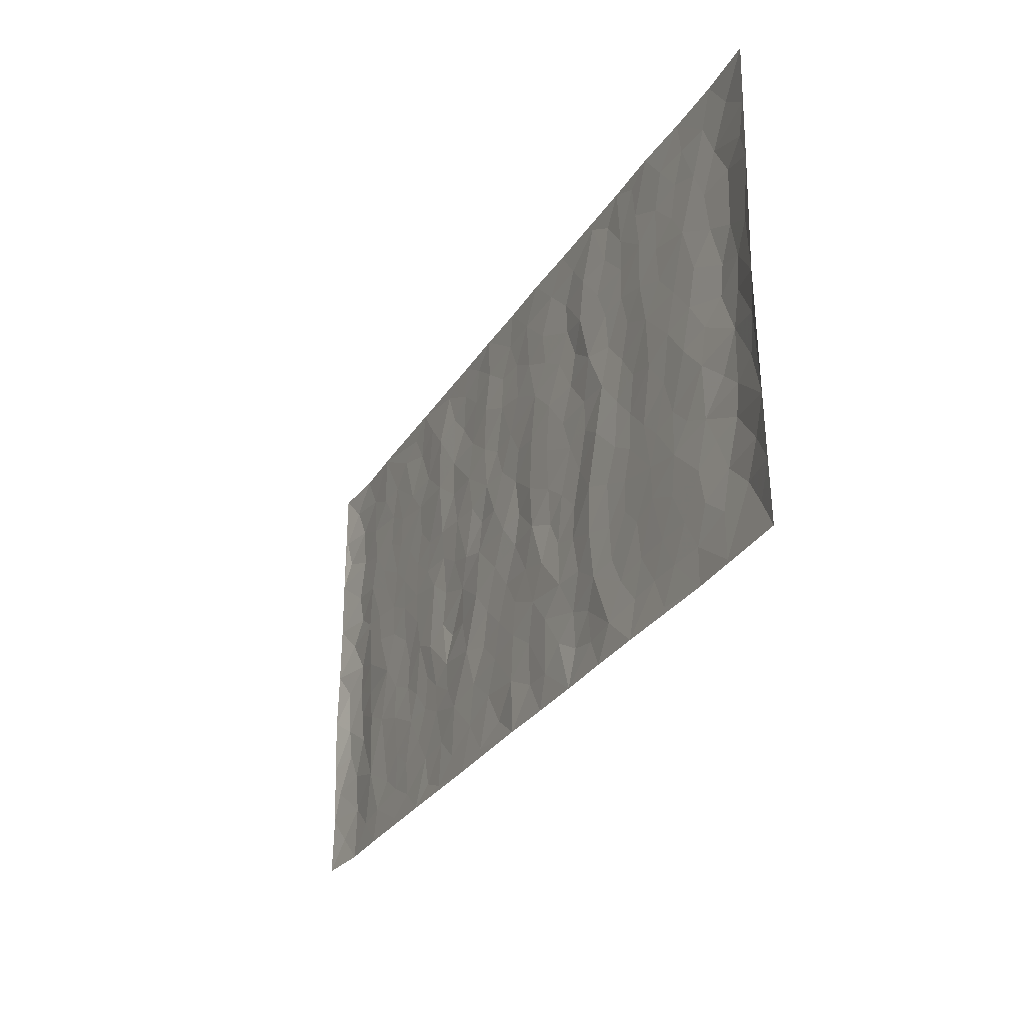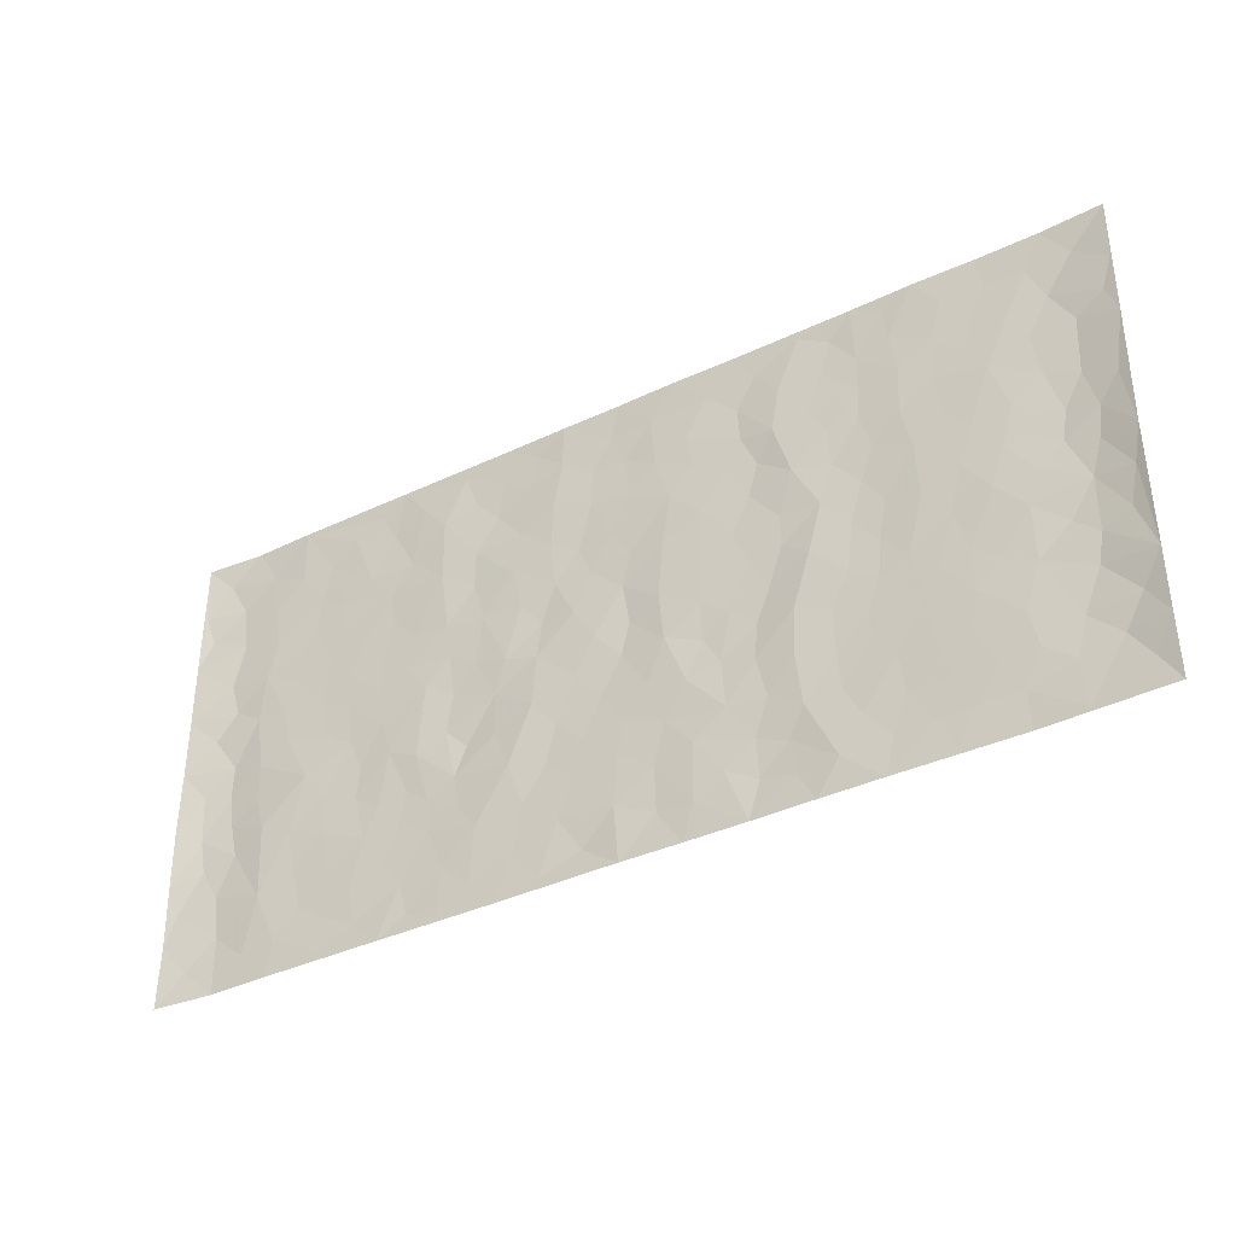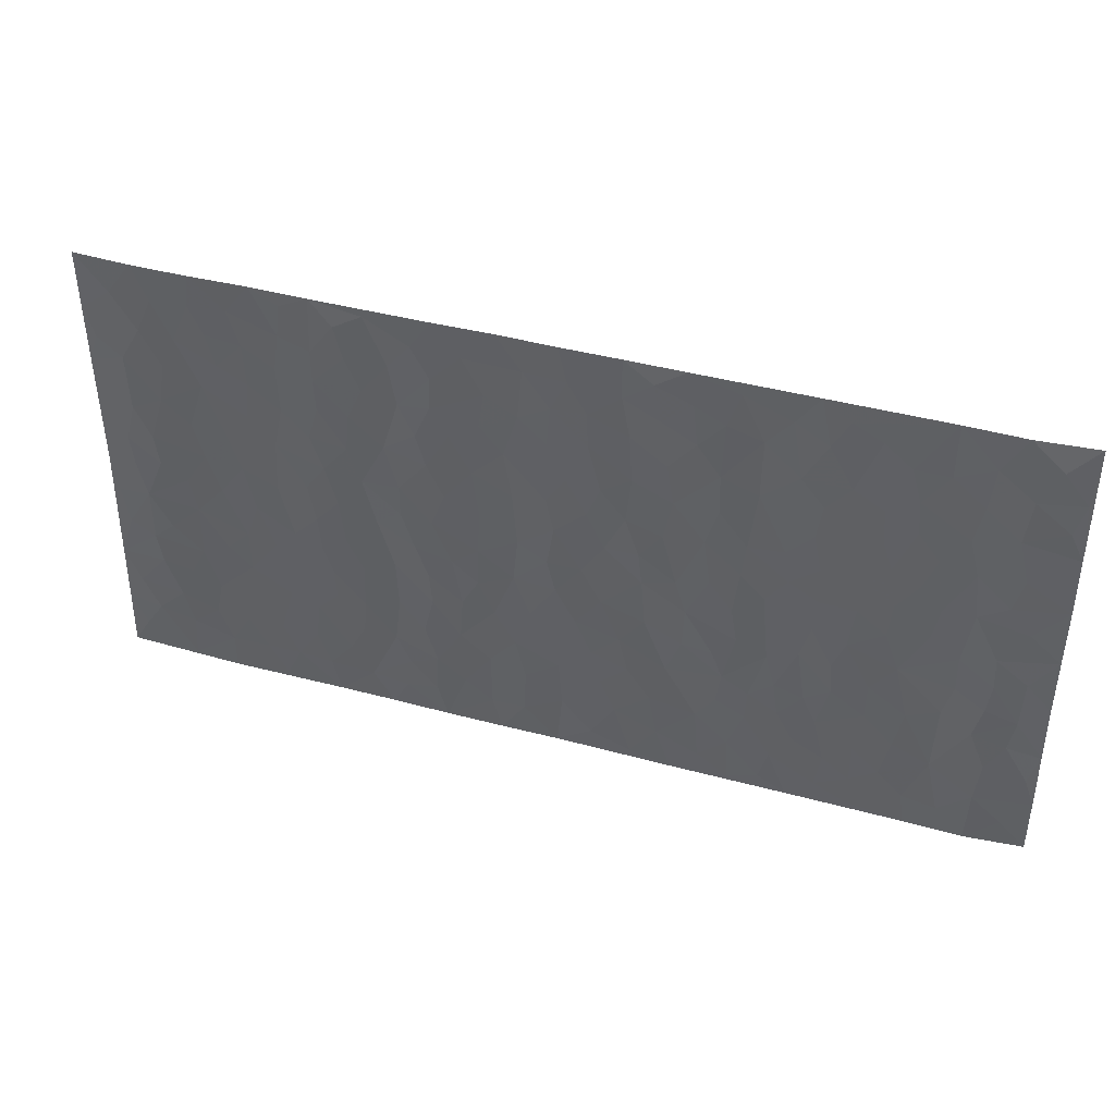
<metadata>
{"format":"obj","ext":"obj","renderer":"f3d","projection":"perspective","resolution":1024,"background":"white","views":[{"elev":-28.4,"azim":64.2,"up":"+Y"},{"elev":-37.1,"azim":31.6,"up":"+Y"},{"elev":40.8,"azim":-161.6,"up":"+Y"}]}
</metadata>
<code>
v -0.9749 0.0005588 0.009845
v -0.9741 0.9996 0.008723
v 0.9757 0.0001812 0.006802
v 0.9754 1 0.006846
v -0.7923 0.3924 -0.001755
v -0.974 0.4998 0.01062
v -0.8533 0.3574 -0.006671
v 9.505e-05 0.0006454 0.003423
v -0.974 0.2505 0.01118
v -0.918 0.3375 -0.001342
v -0.7314 -0.0001351 0.0023
v -0.9749 0.1253 0.006766
v -0.7071 0.2921 0.001161
v -0.853 0.000392 -0.0006159
v -0.8361 0.2879 -0.004933
v -0.4877 0.0001842 0.002493
v -0.9535 0.1879 0.004289
v -0.2916 0.1658 0.001509
v -0.7724 0.3217 0.001671
v -0.8585 0.1191 -0.00513
v -0.9196 0.06274 0.001119
v -0.792 0.06275 -0.001331
v -0.6698 0.1254 -0.001633
v -0.7209 0.07316 -0.0001293
v -0.8694 0.2065 -0.00368
v -0.9056 0.2696 -0.002029
v -0.7659 0.1758 0.00149
v -0.6891 0.2085 -0.0005315
v -0.8595 0.4883 -0.005297
v -0.9732 0.3748 0.01387
v -0.7303 0.9995 0.002283
v -0.5338 0.2213 -0.0004039
v 0.2587 0.1561 -0.002669
v -0.9745 0.75 0.009573
v -0.365 0.3924 -0.001685
v -0.7788 0.7538 -0.00054
v -0.7954 0.8324 -0.001065
v -0.5785 0.4421 -0.001099
v -0.597 0.6063 -0.0005435
v -0.4879 0.9999 0.001932
v -0.9522 0.6876 0.006001
v -0.6582 0.5629 -0.0009178
v -0.3885 0.7546 0.002868
v -0.5065 0.279 -0.0008345
v -0.4571 0.2239 -0.00195
v -0.4924 0.1607 -0.001679
v -0.4458 0.6366 0.0003283
v -0.3643 0.5596 -0.0001992
v 0.1645 0.4735 0.0008151
v -0.3314 0.22 -0.0003695
v -0.2095 0.6108 0.0006516
v -0.373 0.6292 0.001081
v -0.3004 0.05584 0.0005233
v -0.6242 0.7112 -0.0009398
v -0.3925 0.1931 -0.001583
v -0.8678 0.6184 -0.004407
v -0.03748 0.3478 -0.001463
v 0.05726 0.3391 0.0006909
v 0.2962 0.4508 -0.002504
v -0.09452 0.5517 0.0009786
v -0.1643 0.556 -0.002396
v 0.09174 0.6307 0.002231
v -0.6297 0.3456 0.0001497
v -0.7451 0.5745 -3.21e-05
v -0.9475 0.8108 0.00213
v -0.5567 0.1275 -0.0008964
v -0.3656 0.01048 0.001666
v -0.7911 0.4663 5.637e-05
v -0.614 0.1707 -0.0009254
v -0.6112 0.01646 0.001556
v -0.2435 3.24e-05 0.00218
v -0.6126 0.0865 -0.001227
v -0.5439 0.05139 -0.0001302
v -0.4291 0.0357 -0.0004152
v -0.4485 0.1026 -0.001388
v -0.887 0.6868 -0.002913
v -0.9664 0.8748 0.007435
v -0.7331 0.5095 0.00053
v -0.0002928 1 0.002033
v -0.7992 0.6761 -0.0002204
v -0.5589 0.3142 -0.001836
v -0.5096 0.4609 1.642e-05
v 0.006535 0.5716 -0.001744
v -0.04911 0.4829 0.0008914
v 0.003507 0.4196 -0.0019
v -0.1233 0.127 -0.0009932
v -0.5662 0.6706 -0.0005855
v -0.9109 0.5625 -0.001655
v -0.7287 0.6918 -0.0008143
v -0.4463 0.296 -0.00141
v -0.6281 0.2663 0.0003221
v -0.4984 0.6888 -0.0007724
v -0.1715 0.4848 0.0006166
v -0.2607 0.4357 -0.001116
v -0.644 0.6497 -0.0009355
v -0.01059 0.1158 0.0006379
v -0.4127 0.5101 0.00132
v -0.341 0.2874 -0.0006476
v -0.2389 0.5034 0.001048
v -0.179 0.3817 0.003132
v -0.975 0.6252 0.00897
v -0.7018 0.6234 -0.0006383
v -0.8095 0.5801 -0.0008779
v -0.3602 0.1086 -0.000524
v -0.5183 0.5333 -0.0002521
v -0.6795 0.4058 0.002401
v -0.129 0.3235 -0.0003697
v -0.1482 0.2485 -0.001621
v -0.5149 0.612 -0.0003882
v 0.1078 0.7298 0.001311
v -0.003038 0.214 0.0003248
v -0.07199 0.2725 -0.001187
v 0.005117 0.2877 -0.0006747
v -0.4266 0.3629 0.001899
v -0.1952 0.1828 -0.0003386
v -0.6506 0.488 -0.0004441
v -0.5534 0.3806 -0.00153
v -0.489 0.3911 0.0009474
v -0.3055 0.524 -0.0007634
v -0.2569 0.3497 -0.0003846
v -0.353 0.4667 -0.002291
v -0.225 0.2701 0.003636
v -0.08986 0.411 0.0008114
v -0.5914 0.5317 -0.0008417
v -0.091 0.1974 -0.0006696
v -0.2123 0.0922 -0.000336
v -0.3964 0.2571 -0.001119
v -0.9225 0.4374 0.0007613
v -0.8625 0.4206 -0.006026
v 0.09182 0.4225 0.002582
v 0.2074 0.2367 0.0006874
v 0.08213 0.5169 0.002038
v 0.01963 0.488 -0.003397
v 0.1652 0.3924 -0.002384
v 0.7885 0.4966 -0.001821
v 0.2189 0.4334 -0.001607
v 0.2652 0.3125 -0.001444
v 0.1593 0.5676 0.001327
v 0.1216 0.9999 0.003941
v -0.2912 0.6198 0.0004927
v 0.4221 0.8812 -0.001849
v 0.4874 0.9998 0.002018
v -0.2135 0.7817 -0.0005011
v -0.05832 0.8653 -0.002034
v -0.3197 0.3477 -0.004944
v -0.4563 0.566 0.0001031
v -0.07344 0.05145 -0.002055
v -0.1571 0.0206 0.0008956
v 0.1217 0.0005881 0.001822
v 0.01319 0.8613 -0.001725
v -0.01658 0.7004 -0.0007737
v 0.4201 0.1952 -0.001264
v 0.3398 0.2888 0.002815
v 0.5893 0.5263 0.001471
v 0.5229 0.5469 -0.001619
v 0.4536 0.1337 -0.0008058
v 0.5206 0.2265 -0.0009175
v 0.4123 0.3607 -7.546e-06
v 0.0227 0.6412 -0.0009285
v -0.05883 0.6279 -0.001191
v -0.146 0.7302 0.0009998
v -0.08612 0.6937 -0.002016
v -0.06006 0.7921 -0.0007794
v -0.1358 0.6333 -0.0002797
v 0.02061 0.7756 -5.864e-05
v 0.2436 0.9996 0.002186
v -0.01908 0.9281 -0.001377
v -0.2684 0.8474 -0.0037
v -0.1987 0.8813 -0.00169
v -0.3145 0.7818 -0.0002169
v -0.2443 1 0.001833
v -0.2272 0.6967 0.001356
v -0.3164 0.7007 -0.001536
v -0.1396 0.8305 0.001241
v -0.1216 0.9993 0.003284
v 0.2167 0.7466 -0.001304
v 0.1729 0.6677 0.001524
v 0.325 0.5951 -0.0005697
v 0.2594 0.5227 -0.001246
v 0.265 0.6662 -0.002157
v 0.4223 0.7447 -0.0002373
v 0.354 0.6835 0.003178
v 0.2846 0.7339 -0.003217
v 0.06777 0.9305 0.0004911
v 0.0781 0.8242 0.0006632
v 0.1442 0.8591 0.0008286
v 0.2488 0.8742 -0.002637
v 0.3199 0.7942 0.00265
v 0.2308 0.5958 -0.000578
v -0.8774 0.8685 -0.004076
v -0.6795 0.8176 -0.001495
v -0.8651 0.7757 -0.003466
v -0.8519 0.9998 -0.000801
v -0.9173 0.9409 -0.0005637
v -0.8058 0.9224 -0.001779
v -0.7297 0.8863 -1.538e-05
v -0.6034 0.9307 0.000127
v -0.6594 0.8868 -0.0009594
v -0.6846 0.7467 -0.00149
v -0.5583 0.815 -5.963e-05
v -0.6195 0.7819 -0.000591
v -0.5096 0.9022 -0.002214
v -0.3903 0.8793 0.002207
v -0.5435 0.9616 -0.000162
v -0.463 0.8167 -0.0008629
v -0.4416 0.9375 0.00138
v -0.3447 0.9743 0.0008518
v -0.5096 0.7612 -0.0006449
v -0.3198 0.9026 -0.002005
v -0.2581 0.9319 -0.00181
v 0.1552 0.7857 -0.0001819
v 0.253 0.805 -0.002751
v 0.1868 0.9345 1.963e-05
v 0.3912 0.8129 -0.0002258
v 0.3353 0.8816 0.001969
v 0.3795 0.9838 0.001233
v 0.287 0.9387 -0.001064
v 0.4396 0.9494 -0.001895
v 0.3788 0.4932 0.00365
v 0.3242 0.5287 -0.001467
v 0.4819 0.6042 -0.0021
v 0.4301 0.6647 -0.001241
v 0.4041 0.588 0.001733
v 0.3515 0.1888 0.001584
v 0.4794 0.334 -0.001394
v 0.4574 0.5223 -0.001485
v 0.3453 0.3874 0.004014
v -0.1237 0.9155 0.0003153
v -0.183 0.9591 -0.000728
v 0.3191 0.1316 -0.002618
v 0.6091 0.01304 0.0009168
v 0.2 0.3326 -0.001997
v 0.2701 0.3841 -0.003175
v 0.5814 0.2469 0.0002487
v 0.7314 0.9997 0.0008737
v 0.9746 0.25 0.01107
v 0.4899 0.8129 -0.00196
v 0.7152 0.4872 0.001198
v 0.4864 0.7473 -0.001646
v 0.9739 0.5002 0.01481
v 0.6666 0.2933 0.001238
v 0.5072 0.4677 -0.002087
v 0.7749 0.3102 -0.001555
v 0.559 0.4152 -0.0005856
v 0.4873 0.0004621 0.002603
v 0.08947 0.2511 0.0002392
v 0.503 0.07564 -0.001283
v 0.1337 0.3182 0.002001
v 0.4145 0.2658 -0.001053
v 0.8706 0.2644 -0.005307
v 0.639 0.4614 -0.0003536
v 0.5755 0.08085 -0.001328
v 0.4469 0.4254 -8.191e-05
v 0.6052 0.3712 -4.791e-05
v 0.2854 0.2315 -0.0007852
v 0.4764 0.2707 -0.001352
v 0.2627 0.07697 -0.004301
v 0.3656 0.0002606 0.002952
v 0.2433 0.0005401 0.001548
v 0.1997 0.1133 -0.0004629
v 0.06746 0.1684 -0.000935
v 0.144 0.1884 0.001265
v 0.61 0.1464 -0.0008065
v 0.7735 0.4226 -0.0001801
v 0.7452 0.2203 0.0004418
v 0.6483 0.07934 -0.0007667
v 0.6669 0.3842 -6.502e-05
v 0.7154 0.3386 0.0001151
v 0.8827 0.3255 -0.003237
v 0.7424 0.5675 0.0001443
v 0.6894 0.1444 -0.0003809
v 0.7605 0.1488 -0.0005614
v 0.8368 0.3669 -0.005032
v 0.9389 0.3493 0.003037
v 0.8828 0.4384 -0.004039
v 0.5797 0.3123 0.0001078
v 0.8173 0.1048 -0.002398
v 0.3307 0.06172 -0.001433
v 0.4093 0.06729 0.002566
v 0.0704 0.07625 -0.001612
v 0.1418 0.07083 0.0009137
v 0.9748 0.7502 0.01025
v 0.729 0.07775 -0.001256
v 0.6528 0.2148 0.0004583
v 0.957 0.4246 0.007978
v 0.9037 0.509 -0.001482
v 0.8055 0.2495 -0.002534
v 0.5307 0.1472 -0.001775
v 0.731 -8.5e-05 0.0003634
v 0.5007 0.3936 -0.001393
v 0.9369 0.06247 0.001258
v 0.9749 0.1249 0.009023
v 0.837 0.1793 -0.00426
v 0.8955 0.1234 -0.003834
v 0.8263 0.007626 0.002471
v 0.9345 0.1874 0.0013
v 0.6635 0.5556 0.001512
v 0.6896 0.6331 0.0008423
v 0.5836 0.6364 0.001251
v 0.823 0.6918 -0.00289
v 0.6298 0.7724 -0.0004174
v 0.9534 0.6251 0.006886
v 0.7647 0.6421 0.0001412
v 0.8521 0.5951 -0.006172
v 0.7314 0.7445 0.0006542
v 0.8432 0.5303 -0.00546
v 0.9131 0.5741 -5.37e-05
v 0.8891 0.6596 -0.003662
v 0.6386 0.6931 0.0003783
v 0.5639 0.7246 0.0004919
v 0.5081 0.675 -0.001621
v 0.8507 0.8532 -0.004003
v 0.7099 0.8722 -0.001673
v 0.8095 0.7774 -0.002457
v 0.8946 0.7787 -0.002871
v 0.778 0.8451 -0.001515
v 0.9722 0.8751 0.008074
v 0.6923 0.8034 -0.0007964
v 0.9508 0.812 0.0049
v 0.7392 0.9327 -0.001521
v 0.8525 1 0.0007675
v 0.6098 0.9997 0.00383
v 0.818 0.927 -0.002064
v 0.9044 0.9292 -0.000995
v 0.6594 0.9359 0.0003198
v 0.5552 0.9028 -0.0006814
v 0.4902 0.8826 -0.002004
v 0.5486 0.9712 0.001061
v 0.5682 0.823 0.0004095
v 0.6344 0.862 -0.000481
f 29 6 128
f 12 21 20
f 26 10 9
f 55 45 46
f 27 19 15
f 26 9 17
f 101 6 88
f 12 1 21
f 7 15 19
f 125 86 96
f 84 123 85
f 129 29 128
f 25 27 15
f 12 20 17
f 73 75 66
f 22 14 11
f 26 17 25
f 9 12 17
f 25 15 26
f 5 129 7
f 52 146 48
f 55 18 50
f 7 19 5
f 20 27 25
f 124 82 105
f 41 76 34
f 20 14 22
f 14 20 21
f 14 21 1
f 24 22 11
f 24 27 22
f 72 66 69
f 69 32 91
f 70 24 11
f 24 23 27
f 17 20 25
f 27 20 22
f 10 15 7
f 10 26 15
f 23 28 27
f 27 13 19
f 28 23 69
f 13 27 28
f 119 121 94
f 10 7 129
f 6 30 128
f 9 10 30
f 36 192 80
f 80 102 89
f 118 81 44
f 64 103 78
f 115 126 86
f 45 32 46
f 91 63 13
f 129 68 29
f 95 87 54
f 95 54 199
f 202 40 204
f 82 97 105
f 29 88 6
f 18 55 104
f 148 126 71
f 38 82 124
f 50 18 122
f 117 82 38
f 5 19 106
f 82 117 118
f 80 64 102
f 127 45 55
f 194 77 190
f 98 35 114
f 39 124 105
f 127 50 98
f 106 19 13
f 66 75 46
f 39 95 42
f 63 117 38
f 95 89 102
f 101 56 76
f 51 140 99
f 18 53 126
f 62 83 132
f 45 127 90
f 112 113 57
f 103 29 68
f 130 85 58
f 109 39 105
f 35 94 121
f 113 246 58
f 151 165 163
f 120 100 94
f 114 127 98
f 192 190 65
f 95 39 87
f 36 191 37
f 67 104 74
f 56 101 88
f 13 63 106
f 192 34 76
f 268 241 243
f 108 115 125
f 93 84 60
f 133 84 85
f 156 288 157
f 101 76 41
f 80 103 64
f 105 97 146
f 99 61 51
f 92 109 47
f 125 96 111
f 158 227 153
f 75 104 55
f 69 66 32
f 81 91 32
f 106 78 68
f 42 64 78
f 77 34 65
f 24 70 72
f 75 73 16
f 16 71 67
f 2 34 77
f 13 28 91
f 103 56 88
f 56 80 76
f 72 69 23
f 11 16 70
f 16 73 70
f 16 67 74
f 115 18 126
f 24 72 23
f 73 72 70
f 16 74 75
f 72 73 66
f 32 45 44
f 84 83 60
f 66 46 32
f 78 106 116
f 117 63 81
f 67 53 104
f 103 68 78
f 69 91 28
f 36 80 89
f 106 38 116
f 106 68 5
f 81 118 117
f 62 132 138
f 32 44 81
f 53 67 71
f 57 58 85
f 123 100 107
f 93 60 61
f 33 230 224
f 8 96 147
f 132 133 130
f 140 48 119
f 93 100 123
f 122 98 50
f 164 60 160
f 53 71 126
f 125 112 108
f 193 194 195
f 75 55 46
f 63 91 81
f 56 103 80
f 196 198 31
f 18 104 53
f 121 48 97
f 38 106 63
f 118 97 82
f 97 35 121
f 51 172 140
f 130 134 49
f 87 39 109
f 288 252 263
f 97 114 35
f 47 43 92
f 57 113 58
f 248 130 58
f 34 101 41
f 114 90 127
f 116 124 42
f 145 94 35
f 118 114 97
f 167 79 175
f 98 145 35
f 85 123 57
f 43 47 52
f 199 36 89
f 42 78 116
f 159 83 62
f 88 29 103
f 74 104 75
f 118 44 90
f 173 140 172
f 42 95 102
f 190 192 37
f 65 190 77
f 89 95 199
f 125 111 112
f 92 87 109
f 18 115 122
f 177 180 176
f 112 57 107
f 109 105 146
f 93 94 100
f 285 286 275
f 96 86 147
f 137 232 131
f 57 123 107
f 87 92 208
f 49 134 136
f 132 130 49
f 161 164 162
f 50 127 55
f 122 108 107
f 122 107 100
f 48 140 52
f 118 90 114
f 99 119 94
f 123 84 93
f 36 37 192
f 48 121 119
f 120 122 100
f 39 42 124
f 38 124 116
f 248 58 246
f 44 45 90
f 98 122 120
f 146 52 47
f 94 93 99
f 168 209 170
f 212 183 188
f 202 197 200
f 42 102 64
f 107 108 112
f 99 93 61
f 8 280 96
f 112 111 113
f 125 115 86
f 115 108 122
f 128 30 10
f 5 68 129
f 10 129 128
f 132 49 138
f 83 84 133
f 130 133 85
f 83 133 132
f 248 134 130
f 156 152 224
f 151 110 165
f 212 186 211
f 153 224 249
f 254 251 244
f 246 261 262
f 225 158 249
f 49 136 179
f 185 184 150
f 214 188 181
f 181 188 182
f 161 163 174
f 143 170 172
f 110 211 185
f 184 79 167
f 174 228 169
f 62 110 159
f 163 150 144
f 210 169 229
f 170 143 168
f 176 211 110
f 98 120 145
f 94 145 120
f 48 146 97
f 109 146 47
f 148 86 126
f 147 86 148
f 71 8 148
f 8 147 148
f 244 276 254
f 232 136 134
f 174 143 161
f 60 83 160
f 163 162 151
f 159 160 83
f 261 281 262
f 259 281 149
f 219 220 59
f 246 113 111
f 33 255 131
f 157 256 152
f 137 255 153
f 230 278 279
f 262 260 33
f 154 155 242
f 131 255 137
f 248 131 232
f 281 280 149
f 259 258 278
f 220 179 59
f 159 151 160
f 162 160 151
f 164 61 60
f 228 174 144
f 144 174 163
f 159 110 151
f 161 172 164
f 186 184 185
f 161 162 163
f 61 164 51
f 160 162 164
f 187 217 213
f 150 163 165
f 205 202 200
f 79 184 139
f 170 43 173
f 174 169 143
f 161 143 172
f 167 144 150
f 176 180 183
f 172 170 173
f 223 226 221
f 185 150 165
f 99 140 119
f 207 206 203
f 172 51 164
f 43 52 173
f 173 52 140
f 167 175 228
f 228 229 169
f 210 168 169
f 177 110 62
f 189 138 179
f 62 138 177
f 136 232 233
f 181 182 222
f 150 184 167
f 178 180 189
f 49 179 138
f 177 138 189
f 180 178 182
f 178 179 220
f 307 308 304
f 222 223 221
f 215 187 188
f 176 183 212
f 187 213 186
f 214 215 188
f 185 211 186
f 237 181 239
f 182 188 183
f 110 185 165
f 216 215 141
f 211 176 212
f 182 183 180
f 176 110 177
f 213 184 186
f 178 189 179
f 177 189 180
f 195 190 37
f 197 198 200
f 195 194 190
f 34 192 65
f 80 192 76
f 37 196 195
f 194 2 77
f 193 2 194
f 196 37 191
f 31 193 195
f 198 196 191
f 31 195 196
f 199 201 191
f 197 204 31
f 198 191 201
f 31 198 197
f 201 199 54
f 36 199 191
f 54 208 201
f 208 43 205
f 208 54 87
f 198 201 200
f 206 205 203
f 43 170 203
f 210 207 209
f 40 202 206
f 31 204 40
f 197 202 204
f 208 205 200
f 43 203 205
f 205 206 202
f 203 209 207
f 171 40 207
f 40 206 207
f 208 200 201
f 43 208 92
f 170 209 203
f 168 143 169
f 207 210 171
f 168 210 209
f 188 187 212
f 212 187 186
f 166 139 213
f 184 213 139
f 237 214 181
f 215 214 141
f 216 141 218
f 213 217 166
f 142 166 216
f 217 216 166
f 187 215 217
f 216 217 215
f 237 141 214
f 142 216 218
f 223 222 182
f 179 136 59
f 223 220 219
f 267 238 251
f 237 327 141
f 223 182 178
f 158 290 253
f 220 223 178
f 59 233 227
f 233 59 136
f 248 246 131
f 153 249 158
f 251 254 267
f 223 219 226
f 111 261 246
f 297 251 238
f 276 256 157
f 167 228 144
f 229 228 175
f 175 171 229
f 229 171 210
f 260 257 33
f 265 271 272
f 266 289 283
f 269 243 250
f 249 224 152
f 266 283 271
f 227 233 137
f 253 227 158
f 325 313 320
f 135 264 275
f 310 329 239
f 270 298 297
f 249 256 225
f 275 273 269
f 311 222 221
f 155 154 299
f 234 276 157
f 310 311 299
f 222 239 181
f 221 226 155
f 266 263 252
f 242 290 244
f 264 273 275
f 273 264 243
f 242 244 154
f 276 290 225
f 288 234 157
f 240 282 302
f 275 286 306
f 225 290 158
f 234 263 284
f 241 254 276
f 233 232 137
f 137 153 227
f 264 135 238
f 244 251 154
f 260 259 257
f 227 253 219
f 33 224 255
f 154 297 299
f 240 302 307
f 297 154 251
f 264 268 243
f 253 226 219
f 271 284 263
f 277 294 293
f 290 242 253
f 241 234 284
f 59 227 219
f 242 155 226
f 252 245 231
f 157 152 156
f 257 230 33
f 152 256 249
f 278 230 257
f 262 33 131
f 224 153 255
f 259 278 257
f 134 248 232
f 230 279 224
f 96 261 111
f 261 96 280
f 280 281 261
f 246 262 131
f 252 247 245
f 268 267 241
f 283 277 272
f 288 247 252
f 275 274 285
f 295 291 294
f 267 268 264
f 263 234 288
f 309 310 299
f 290 276 244
f 283 272 271
f 267 254 241
f 265 243 241
f 236 240 285
f 297 238 270
f 303 305 298
f 241 276 234
f 221 155 299
f 272 277 293
f 250 243 287
f 286 285 240
f 284 271 265
f 271 263 266
f 295 3 291
f 225 256 276
f 241 284 265
f 289 266 231
f 3 292 291
f 321 235 323
f 293 294 296
f 279 278 258
f 245 279 258
f 279 156 224
f 260 281 259
f 280 8 149
f 262 281 260
f 231 266 252
f 267 264 238
f 306 304 270
f 283 289 295
f 243 269 273
f 236 269 250
f 294 292 296
f 274 236 285
f 269 274 275
f 250 287 293
f 245 289 231
f 236 274 269
f 156 279 247
f 242 226 253
f 247 279 245
f 243 265 287
f 288 156 247
f 265 272 293
f 296 292 236
f 293 287 265
f 295 294 277
f 277 283 295
f 236 250 296
f 289 3 295
f 292 294 291
f 293 296 250
f 300 304 308
f 325 320 235
f 329 330 326
f 270 304 303
f 270 303 298
f 309 305 301
f 135 306 270
f 299 297 298
f 298 309 299
f 238 135 270
f 300 314 305
f 303 300 305
f 304 306 307
f 300 303 304
f 282 319 315
f 322 325 235
f 275 306 135
f 307 306 286
f 240 307 286
f 308 307 302
f 302 282 308
f 308 282 315
f 305 309 298
f 310 309 301
f 310 301 329
f 310 239 311
f 222 311 239
f 299 311 221
f 319 312 315
f 312 323 316
f 301 305 318
f 305 314 316
f 300 308 315
f 316 314 312
f 312 314 315
f 315 314 300
f 323 312 324
f 316 313 318
f 282 4 317
f 330 313 325
f 4 321 324
f 235 320 323
f 282 317 319
f 312 319 317
f 326 325 322
f 316 320 313
f 316 318 305
f 142 218 327
f 327 218 141
f 316 323 320
f 324 312 317
f 4 324 317
f 321 323 324
f 318 313 330
f 328 326 322
f 326 327 329
f 329 327 237
f 326 328 327
f 322 142 328
f 327 328 142
f 329 237 239
f 301 318 330
f 326 330 325
f 330 329 301

</code>
